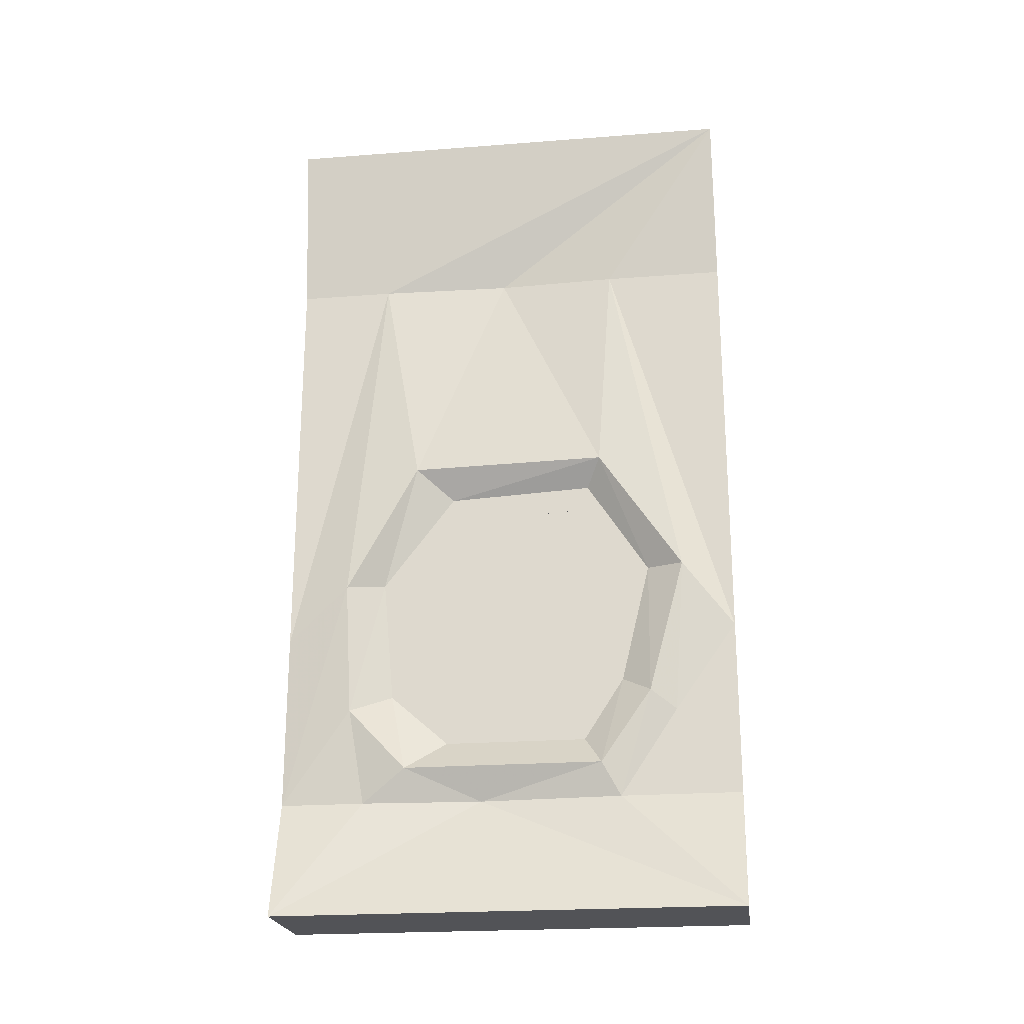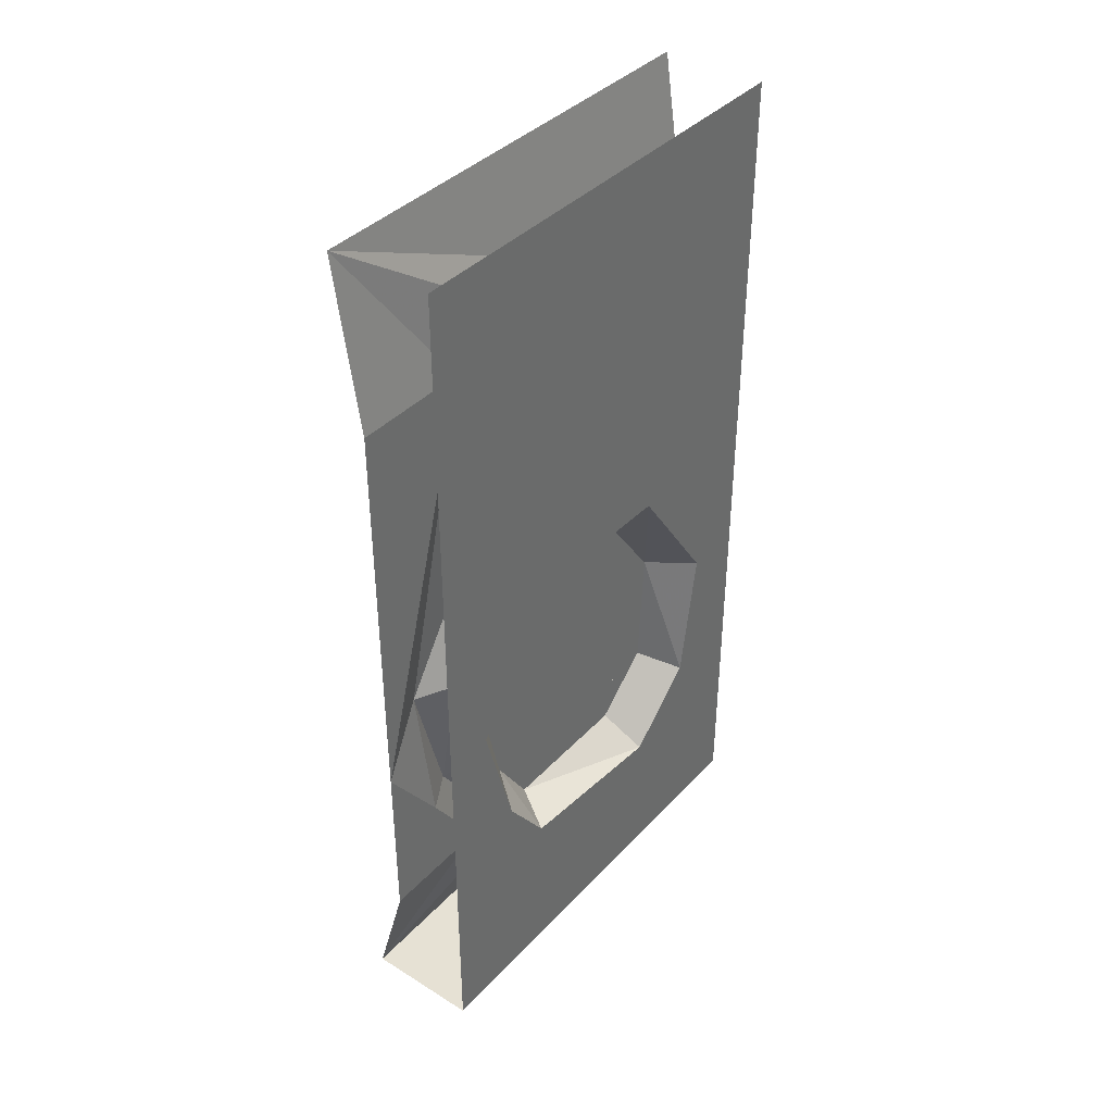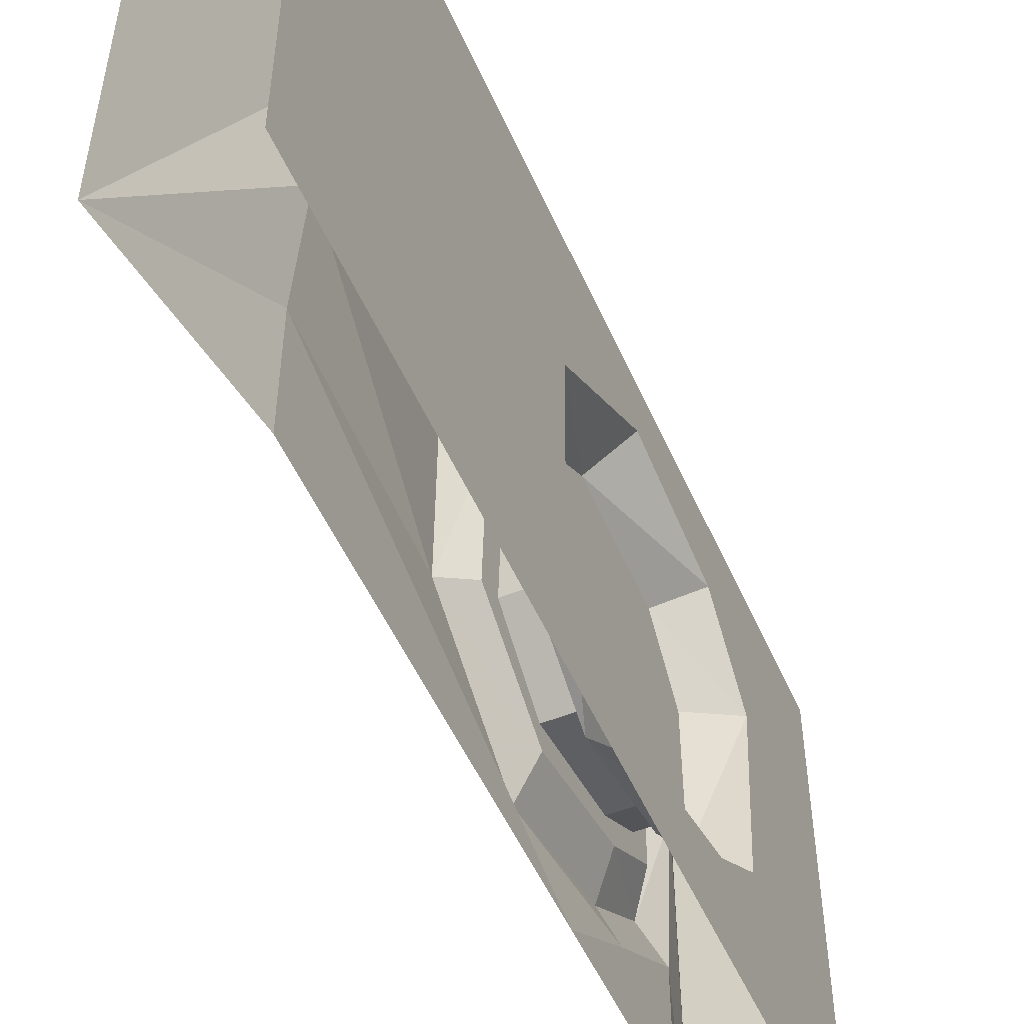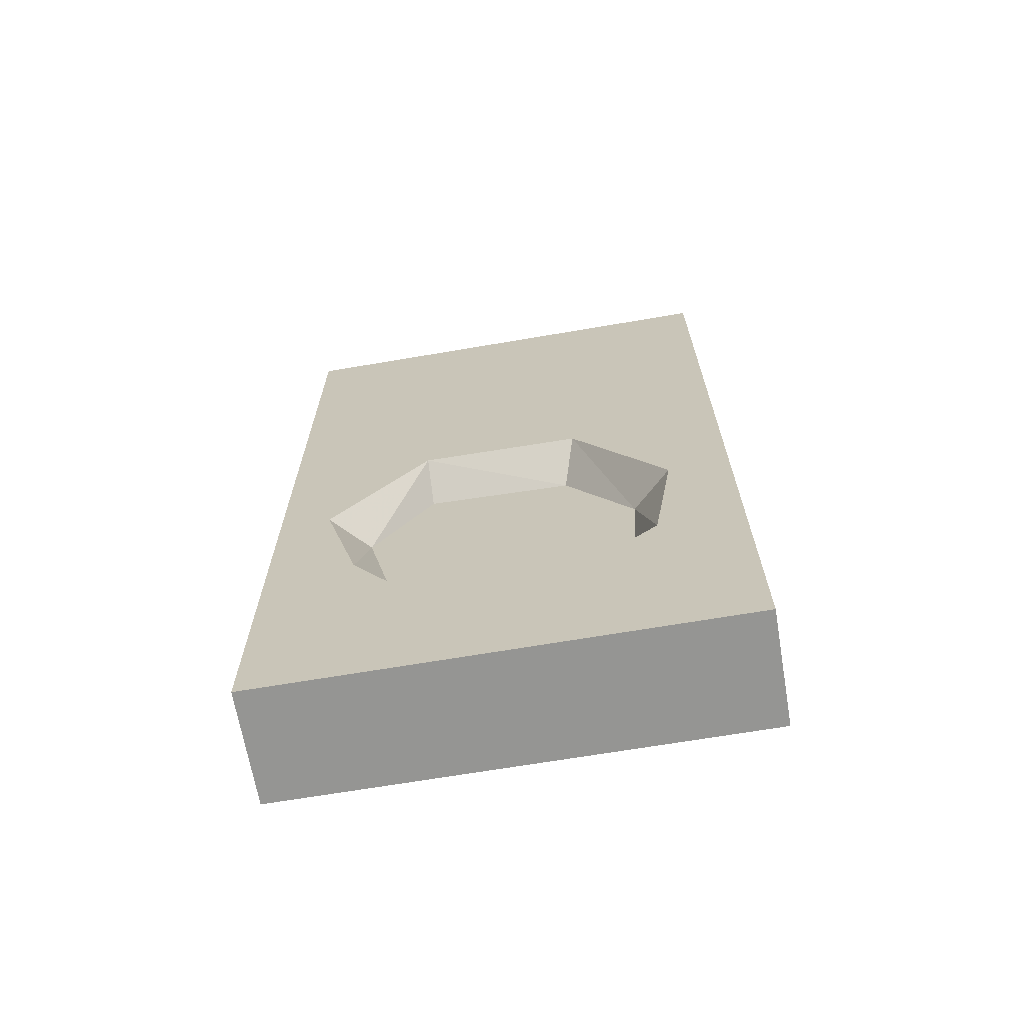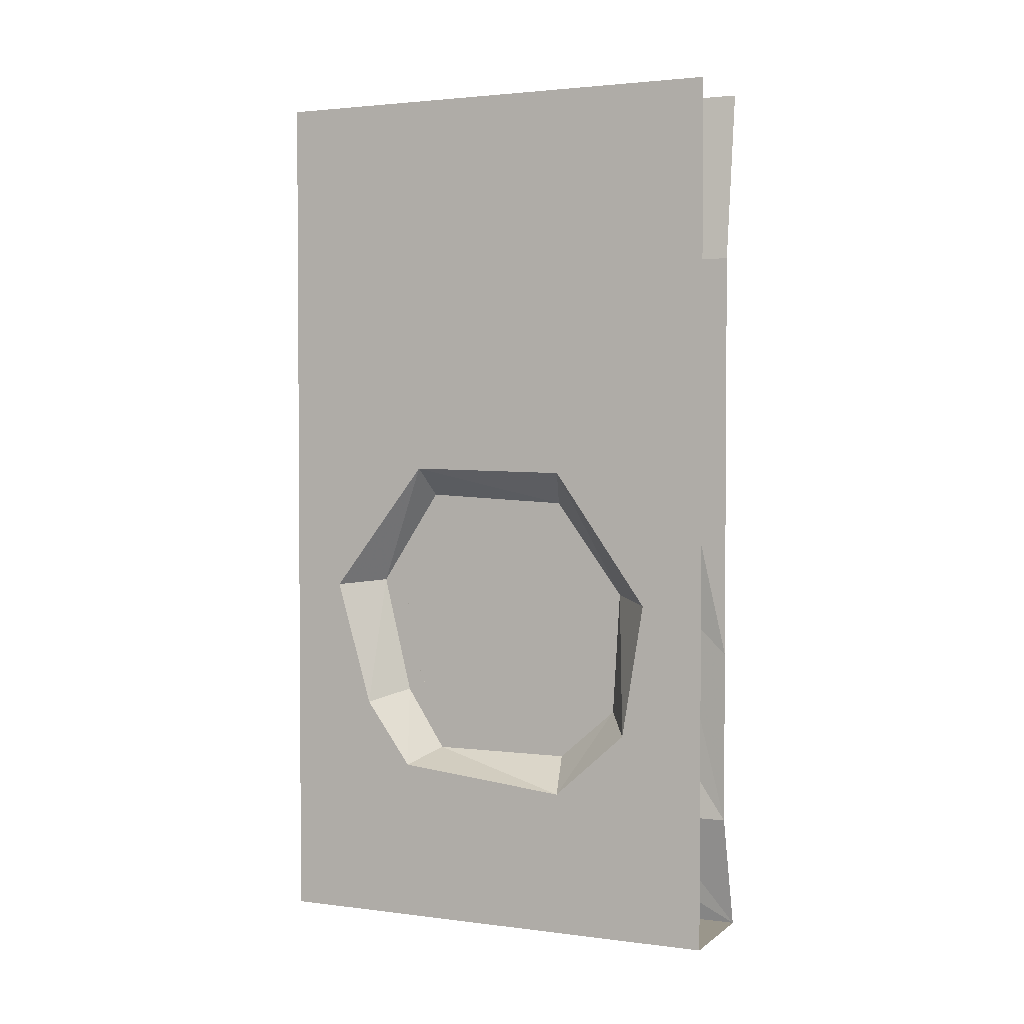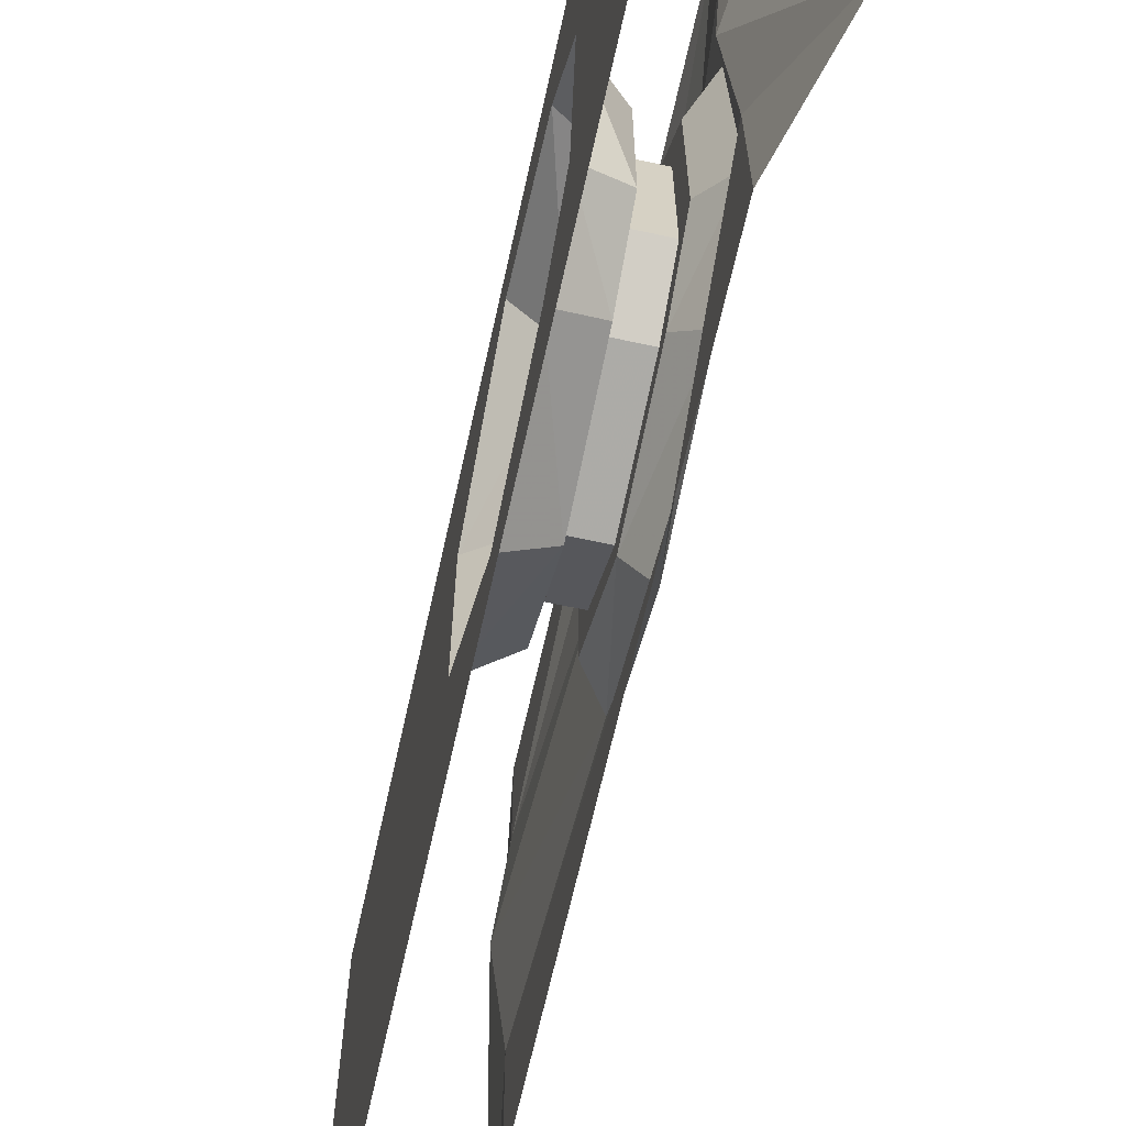
<metadata>
{"format":"obj","ext":"obj","renderer":"f3d","projection":"perspective","resolution":1024,"background":"white","views":[{"elev":-22.3,"azim":97.6,"up":"+Y"},{"elev":39.1,"azim":-142.2,"up":"+Y"},{"elev":-52.1,"azim":-156.5,"up":"+Z"},{"elev":-67.3,"azim":-80.3,"up":"+Y"},{"elev":2.4,"azim":-65.7,"up":"+Y"},{"elev":-65.0,"azim":-12.4,"up":"+Z"}]}
</metadata>
<code>
v -0.3516 -1.016 -0.1328
v -0.3516 -0.9531 -0.1562
v -0.3516 -0.9688 0.1094
v -0.3516 -1.016 0.09375
v -0.3516 -1.406 -0.125
v -0.3516 -1.094 -0.2656
v -0.3516 -1.102 -0.3125
v -0.3516 -0.8984 -0.1797
v -0.4141 -0.9688 0.1094
v -0.4141 -0.9531 -0.1562
v -0.4141 -1.094 -0.2656
v -0.3516 -1.328 -0.2188
v -0.3516 -1.359 -0.25
v -0.3047 -1.398 -0.3125
v -0.3047 -1.109 -0.3906
v -0.3047 -0.8438 -0.2109
v -0.3516 -0.9141 0.1328
v -0.3516 -1.117 0.2266
v -0.3516 -1.398 0.1094
v -0.3516 -1.438 -0.1484
v -0.3516 -1.438 0.1172
v -0.3516 -1.352 0.2266
v -0.3516 -1.383 0.2656
v -0.3516 -1.492 0.1406
v -0.4141 -1.438 -0.1484
v -0.4141 -1.438 0.1172
v -0.4141 -1.352 0.2266
v -0.3516 -1.117 0.2891
v -0.3047 -1.422 0.3516
v -0.3047 -1.555 0.2266
v -0.3047 -1.555 -0.2031
v -0.3516 -1.492 -0.1641
v -0.4141 -1.328 -0.2188
v -0.4141 -1.359 -0.25
v -0.4141 -1.492 -0.1641
v -0.4141 -1.398 0.1094
v -0.4141 -1.406 -0.125
v -0.4141 -1.102 -0.3125
v -0.5 -1.383 -0.3125
v -0.5 -1.523 -0.2109
v -0.5 -1.562 0.1641
v -0.4141 -1.492 0.1406
v -0.4141 -1.117 0.2266
v -0.4141 -1.016 0.09375
v -0.4141 -1.016 -0.1328
v -0.4141 -0.8984 -0.1797
v -0.5 -0.8359 -0.1797
v -0.5 -1.109 -0.3906
v -0.5 -1.625 -0.5
v -0.5 -1.625 -0.2422
v -0.5 -1.625 0.0625
v -0.5 -1.625 0.3203
v -0.5 -1.422 0.3203
v -0.4141 -1.383 0.2656
v -0.4141 -1.117 0.2812
v -0.4141 -0.9141 0.1328
v -0.3281 -0.3672 -0.2422
v -0.3516 -0.3594 0.01562
v -0.3281 -1.25 -0.5
v -0.3281 -0.3672 -0.5
v -0.2734 0 -0.5
v -0.3281 -0.3672 0.2969
v -0.3047 -0.8516 0.2109
v -0.3047 -1.133 0.3672
v -0.3281 -1.625 0.5
v -0.3281 -1.625 0.3203
v -0.3438 -1.625 0.0625
v -0.3281 -1.625 -0.2422
v -0.3281 -1.25 0.5
v -0.3281 -0.3672 0.5
v -0.2734 0 0.5
v -0.2734 0 0.3828
v -0.2734 0 0.1953
v -0.2734 0 -0.0625
v -0.2734 0 -0.2422
v -0.3281 -1.438 -0.3672
v -0.3281 -1.625 -0.5
v -0.2578 -1.875 -0.5
v -0.2578 -1.875 0.5
v -0.5 -1.875 0.5
v -0.5 -1.875 -0.5
v -0.3516 -1.234 0.07031
v -0.3516 -1.25 -0.007812
v -0.3516 -1.227 -0.02344
v -0.3516 -1.227 0.007812
v -0.3516 -1.188 -0.02344
v -0.3516 -1.188 0.007812
v -0.3516 -1.141 0.125
v -0.3516 -1.18 0.125
v -0.3516 -1.055 0.1719
v -0.3516 -1.078 0.1875
v -0.3516 -1.078 0.2188
v -0.3516 -1.086 0.2266
v -0.3516 -1.109 0.2109
v -0.3516 -1.234 -0.07812
v -0.3516 -1.266 -0.0625
v -0.3516 -1.344 -0.08594
v -0.3516 -1.32 -0.125
v -0.3516 -1.344 -0.125
v -0.3516 -1.344 -0.1484
v -0.3516 -1.32 -0.1484
v -0.3516 -1.328 -0.1797
v -0.3516 -1.32 -0.1875
v -0.3516 -1.305 -0.1641
v -0.3516 -1.438 -0.03906
v -0.3516 -1.438 -0.07812
v -0.3516 -1.258 0.04688
v -0.3516 -1.32 0.08594
v -0.3516 -1.344 0.05469
v -0.3516 -1.344 0.08594
v -0.3516 -1.438 0.03125
v -0.3516 -1.438 0
v -0.3516 -1.359 -0.1719
v -0.3516 -1.344 -0.1875
v -0.3516 -1.32 0.1094
v -0.3516 -1.344 0.1094
v -0.3516 -1.344 0.1406
v -0.3516 -1.352 0.1484
v -0.3516 -1.367 0.125
v -0.3516 -1.312 0.1328
v -0.3516 -1.336 0.1484
v -0.3516 -1.203 -0.1172
v -0.3516 -1.164 -0.1172
v -0.3516 -1.031 -0.2031
v -0.3516 -1.055 -0.2188
v -0.3516 -1.055 -0.25
v -0.3516 -1.047 -0.2578
v -0.3516 -1.016 -0.2422
v -0.3516 -1.031 0.2188
v -0.3516 -1.062 0.2266
v -0.3516 -1.086 -0.25
v -0.3516 -1.062 -0.2578
v -0.5 -1.133 0.3672
v -0.5 -1.625 0.5
v -0.5 -1.25 0.5
v -0.5 -0.3672 0.2969
v -0.5 -0.8438 0.1641
v -0.5 -0.3594 0.01562
v -0.5 -0.3672 -0.2422
v -0.5 -1.25 -0.5
v -0.5 -0.3672 0.5
v -0.5 0 0.5
v -0.5 0 -0.5
v -0.5 -0.3672 -0.5
v -0.4141 -1.25 -0.007812
v -0.4141 -1.234 0.07031
v -0.4141 -1.227 0.007812
v -0.4141 -1.227 -0.02344
v -0.4141 -1.234 -0.07812
v -0.4141 -1.266 -0.0625
v -0.4141 -1.32 -0.125
v -0.4141 -1.344 -0.08594
v -0.4141 -1.344 -0.125
v -0.4141 -1.438 -0.07812
v -0.4141 -1.438 -0.03906
v -0.4141 -1.258 0.04688
v -0.4141 -1.344 0.05469
v -0.4141 -1.32 0.08594
v -0.4141 -1.344 0.08594
v -0.4141 -1.344 0.1094
v -0.4141 -1.32 0.1094
v -0.4141 -1.344 0.1406
v -0.4141 -1.336 0.1484
v -0.4141 -1.312 0.1328
v -0.4141 -1.438 0
v -0.4141 -1.438 0.03125
v -0.4141 -1.32 -0.1484
v -0.4141 -1.344 -0.1484
v -0.4141 -1.328 -0.1797
v -0.4141 -1.344 -0.1875
v -0.4141 -1.359 -0.1719
v -0.4141 -1.305 -0.1641
v -0.4141 -1.32 -0.1875
v -0.4141 -1.367 0.125
v -0.4141 -1.352 0.1484
v -0.4141 -1.188 0.007812
v -0.4141 -1.188 -0.02344
v -0.4141 -1.164 -0.1172
v -0.4141 -1.203 -0.1172
v -0.4141 -1.055 -0.2188
v -0.4141 -1.031 -0.2031
v -0.4141 -1.055 -0.25
v -0.4141 -1.062 -0.2578
v -0.4141 -1.086 -0.25
v -0.4141 -1.18 0.125
v -0.4141 -1.141 0.125
v -0.4141 -1.078 0.1875
v -0.4141 -1.055 0.1719
v -0.4141 -1.078 0.2188
v -0.4141 -1.062 0.2266
v -0.4141 -1.031 0.2188
v -0.4141 -1.109 0.2109
v -0.4141 -1.086 0.2266
v -0.4141 -1.016 -0.2422
v -0.4141 -1.047 -0.2578
f 1 2 3
f 1 3 4
f 1 6 2
f 3 18 4
f 11 45 10
f 9 10 45
f 9 45 44
f 9 44 43
f 1 4 5
f 1 5 6
f 4 18 19
f 4 19 5
f 36 43 44
f 36 44 37
f 37 44 45
f 37 45 11
f 2 6 7
f 2 7 8
f 3 17 18
f 11 10 46
f 11 46 38
f 9 43 55
f 9 55 56
f 17 28 18
f 82 83 84
f 82 84 85
f 85 84 86
f 85 86 87
f 85 87 88
f 85 88 89
f 89 88 90
f 89 90 91
f 91 92 93
f 91 93 94
f 95 84 83
f 95 83 96
f 86 84 122
f 86 122 123
f 123 122 124
f 124 122 125
f 126 125 131
f 126 131 132
f 145 146 147
f 145 147 148
f 145 148 149
f 145 149 150
f 148 147 176
f 148 176 177
f 148 177 178
f 148 178 179
f 179 178 180
f 180 178 181
f 180 182 183
f 180 183 184
f 176 147 185
f 176 185 186
f 186 185 187
f 186 187 188
f 189 187 192
f 189 192 193
f 2 8 3
f 2 3 9
f 2 9 10
f 2 10 6
f 6 10 11
f 6 11 12
f 8 17 3
f 21 20 25
f 21 25 26
f 21 26 22
f 22 26 27
f 22 27 18
f 20 12 33
f 20 33 25
f 27 43 18
f 18 43 3
f 3 43 9
f 9 56 10
f 91 90 92
f 124 125 126
f 124 126 127
f 124 127 128
f 92 90 129
f 92 129 130
f 33 12 11
f 56 46 10
f 180 181 182
f 188 187 189
f 188 189 190
f 188 190 191
f 182 181 194
f 182 194 195
f 6 12 7
f 7 12 13
f 21 22 23
f 21 23 24
f 22 18 28
f 22 28 23
f 20 32 13
f 20 13 12
f 25 33 34
f 25 34 35
f 33 11 38
f 33 38 34
f 26 42 27
f 42 54 27
f 27 54 43
f 95 96 97
f 95 97 98
f 107 82 108
f 107 108 109
f 82 107 83
f 54 55 43
f 150 149 151
f 150 151 152
f 146 156 157
f 146 157 158
f 146 145 156
f 7 13 14
f 7 14 15
f 7 15 16
f 7 16 8
f 8 16 17
f 23 28 29
f 23 29 30
f 23 30 24
f 24 30 31
f 24 31 32
f 34 38 39
f 34 39 40
f 34 40 35
f 35 40 41
f 35 41 42
f 38 46 47
f 38 47 48
f 38 48 39
f 41 53 54
f 41 54 42
f 16 63 17
f 17 63 28
f 63 64 28
f 28 64 29
f 31 14 13
f 31 13 32
f 77 68 78
f 78 68 67
f 78 67 79
f 78 79 80
f 78 80 81
f 81 80 51
f 81 51 50
f 81 50 49
f 79 66 65
f 66 79 67
f 53 55 54
f 133 55 53
f 133 137 55
f 55 137 56
f 56 137 47
f 56 47 46
f 80 134 52
f 80 52 51
f 5 19 20
f 5 20 12
f 5 12 6
f 21 20 19
f 21 19 22
f 25 26 36
f 25 36 37
f 25 37 33
f 33 37 11
f 26 27 36
f 36 27 43
f 22 19 18
f 21 24 20
f 24 32 20
f 25 35 26
f 35 42 26
f 98 97 99
f 98 99 100
f 98 100 101
f 101 100 102
f 101 102 103
f 101 103 104
f 99 97 105
f 99 105 106
f 109 108 110
f 109 110 111
f 109 111 112
f 102 100 113
f 102 113 114
f 110 108 115
f 110 115 116
f 116 115 117
f 116 117 118
f 116 118 119
f 117 115 120
f 117 120 121
f 152 151 153
f 152 153 154
f 152 154 155
f 158 157 159
f 158 159 160
f 158 160 161
f 161 160 162
f 161 162 163
f 161 163 164
f 159 157 165
f 159 165 166
f 153 151 167
f 153 167 168
f 168 167 169
f 168 169 170
f 168 170 171
f 169 167 172
f 169 172 173
f 162 160 174
f 162 174 175
f 39 48 49
f 39 49 40
f 40 49 50
f 40 50 51
f 40 51 41
f 41 51 52
f 41 52 53
f 57 58 16
f 57 16 15
f 57 15 59
f 57 59 60
f 57 60 61
f 57 61 58
f 58 61 62
f 58 62 63
f 58 63 16
f 63 62 64
f 29 64 65
f 29 65 66
f 29 66 30
f 30 66 67
f 30 67 31
f 31 67 68
f 31 68 14
f 69 62 70
f 70 62 71
f 71 62 72
f 72 62 73
f 73 62 74
f 74 62 75
f 75 62 61
f 59 76 77
f 77 76 68
f 76 15 14
f 76 14 68
f 64 62 69
f 64 69 65
f 15 76 59
f 133 53 134
f 133 134 135
f 133 135 136
f 133 136 137
f 136 138 137
f 137 138 47
f 47 138 139
f 47 139 48
f 48 139 140
f 48 140 49
f 136 135 141
f 136 141 142
f 136 142 138
f 138 142 139
f 139 142 143
f 139 143 144
f 139 144 140
f 53 52 134

</code>
